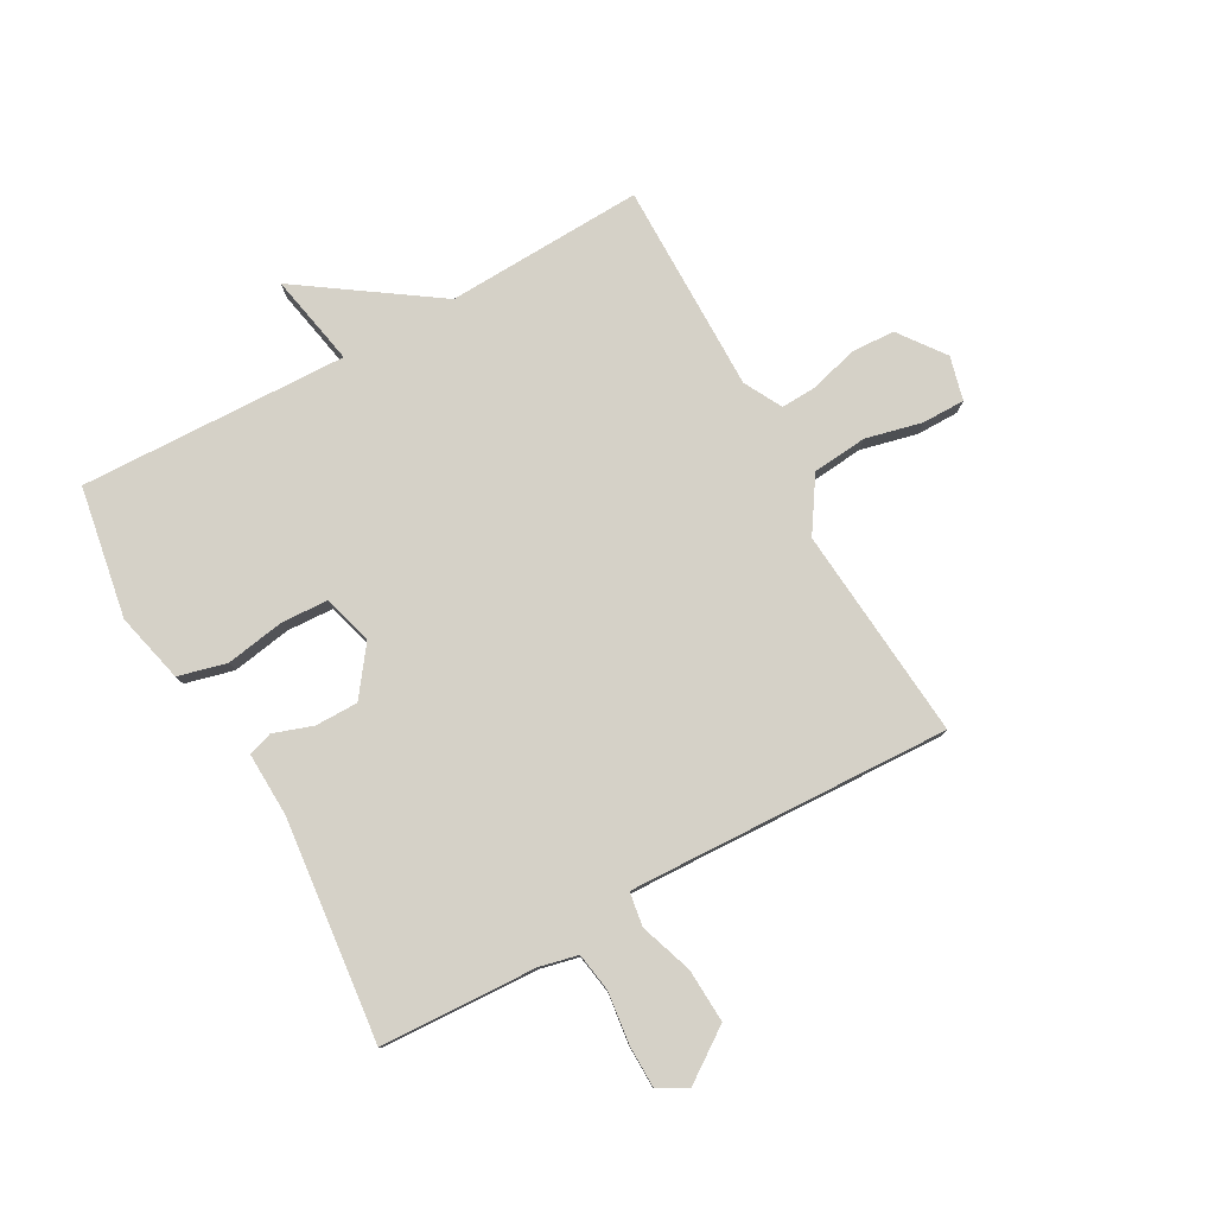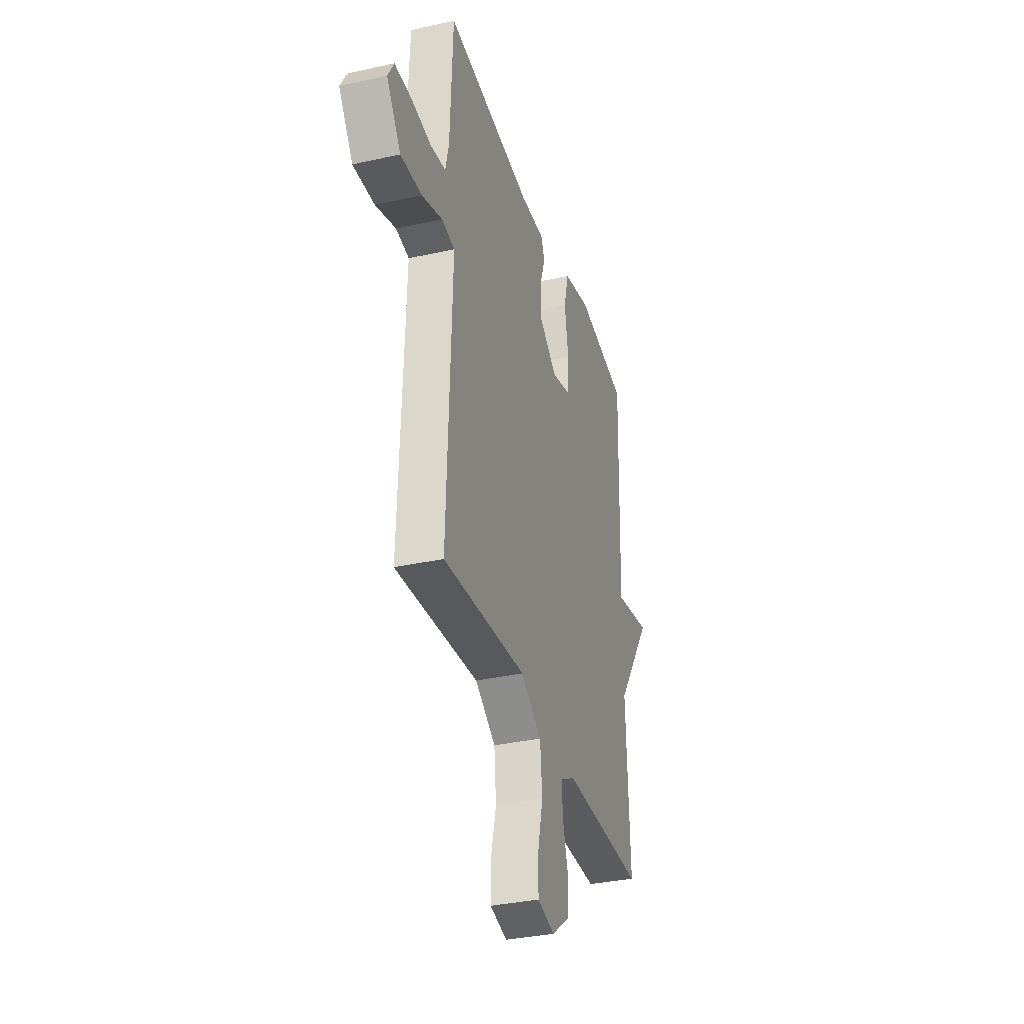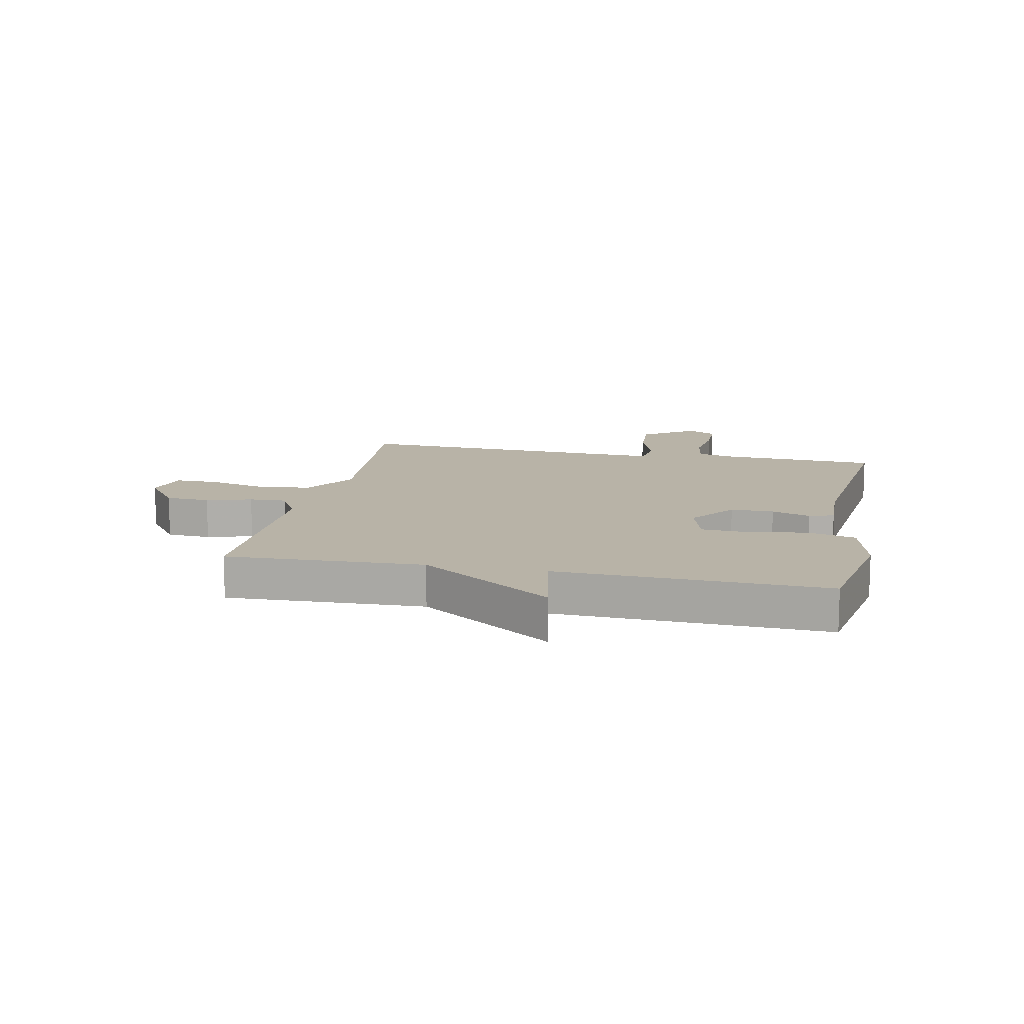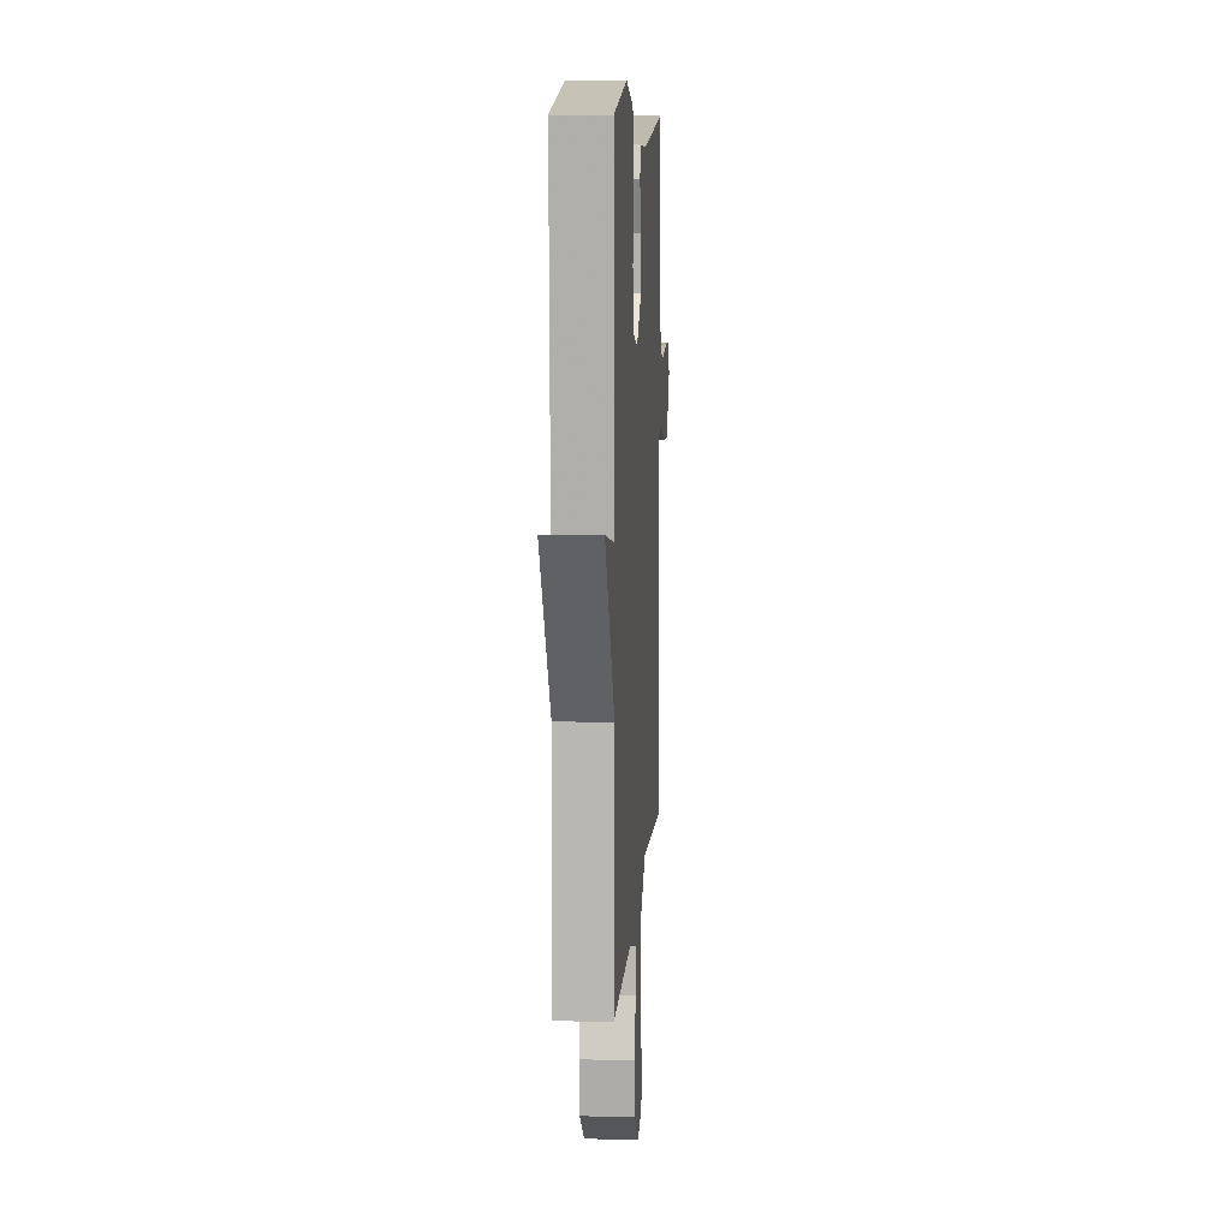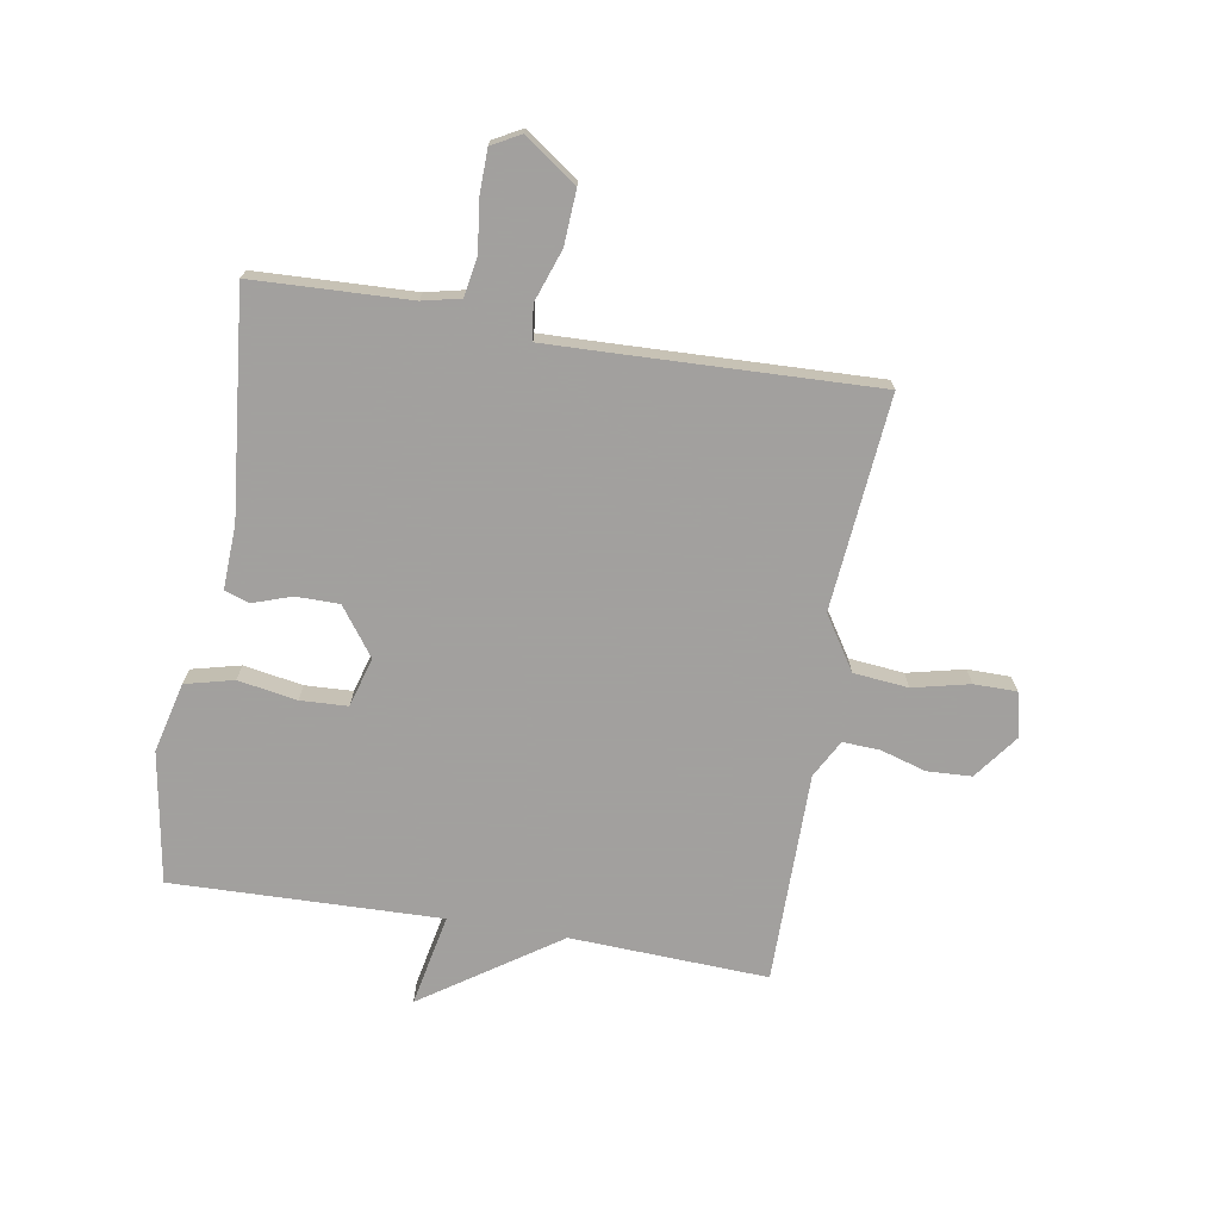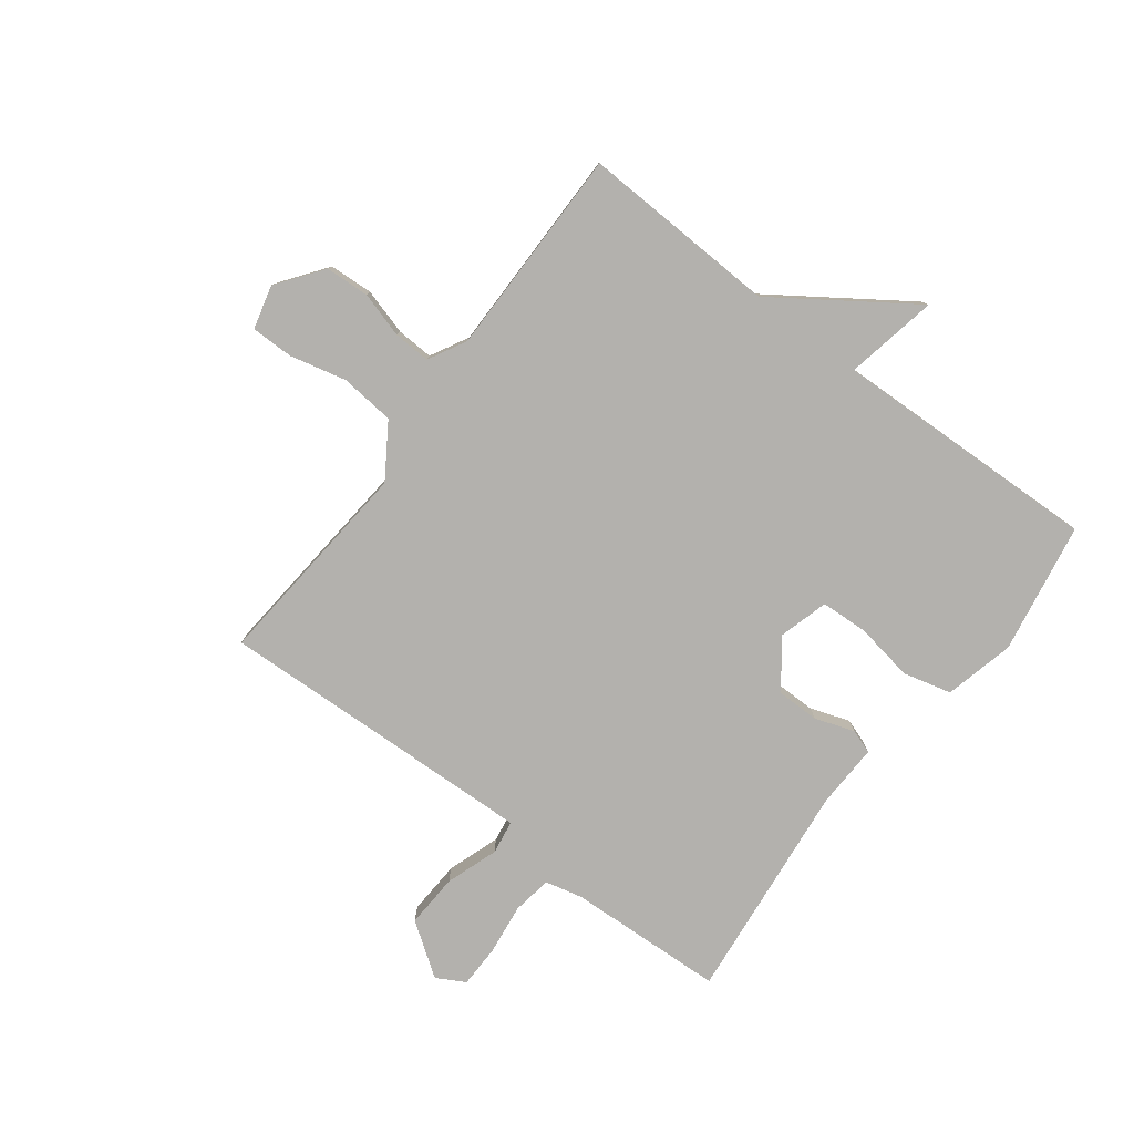
<metadata>
{"format":"obj","ext":"obj","renderer":"f3d","projection":"perspective","resolution":1024,"background":"white","views":[{"elev":79.0,"azim":61.0,"up":"+Y"},{"elev":-34.4,"azim":106.7,"up":"+Z"},{"elev":12.8,"azim":-78.2,"up":"+Y"},{"elev":9.6,"azim":-86.3,"up":"+Z"},{"elev":-71.9,"azim":80.2,"up":"+Y"},{"elev":-79.3,"azim":-127.1,"up":"+Y"}]}
</metadata>
<code>
v 0.5 0.07 0.5
v 0.512 0.07 0.231
v 0.527 0.07 0.166
v 0.594 0.07 0.155
v 0.682 0.07 0.166
v 0.756 0.07 0.165
v 0.783 0.07 0.116
v 0.72 0.07 0.026
v 0.627 0.07 0.031
v 0.537 0.07 0.062
v 0.479 0.07 0.053
v 0.483 0.07 -0.065
v 0.5 0.07 -0.5
v 0.134 0.07 -0.468
v 0.043 0.07 -0.527
v 0.034 0.07 -0.621
v 0.057 0.07 -0.718
v 0.057 0.07 -0.791
v -0.018 0.07 -0.81
v -0.096 0.07 -0.752
v -0.1 0.07 -0.676
v -0.077 0.07 -0.598
v -0.074 0.07 -0.534
v -0.139 0.07 -0.499
v -0.5 0.07 -0.5
v -0.486 0.07 -0.161
v -0.644 0.07 0.07
v -0.486 0.07 0.039
v -0.5 0.07 0.5
v -0.275 0.07 0.539
v -0.155 0.07 0.51
v -0.134 0.07 0.427
v -0.151 0.07 0.326
v -0.147 0.07 0.245
v -0.062 0.07 0.221
v 0.019 0.07 0.281
v 0.019 0.07 0.355
v -0.004 0.07 0.422
v 0.01 0.07 0.464
v 0.121 0.07 0.46
v 0.5 0 0.5
v 0.512 0 0.231
v 0.527 0 0.166
v 0.594 0 0.155
v 0.682 0 0.166
v 0.756 0 0.165
v 0.783 0 0.116
v 0.72 0 0.026
v 0.627 0 0.031
v 0.537 0 0.062
v 0.479 0 0.053
v 0.483 0 -0.065
v 0.5 0 -0.5
v 0.134 0 -0.468
v 0.043 0 -0.527
v 0.034 0 -0.621
v 0.057 0 -0.718
v 0.057 0 -0.791
v -0.018 0 -0.81
v -0.096 0 -0.752
v -0.1 0 -0.676
v -0.077 0 -0.598
v -0.074 0 -0.534
v -0.139 0 -0.499
v -0.5 0 -0.5
v -0.486 0 -0.161
v -0.644 0 0.07
v -0.486 0 0.039
v -0.5 0 0.5
v -0.275 0 0.539
v -0.155 0 0.51
v -0.134 0 0.427
v -0.151 0 0.326
v -0.147 0 0.245
v -0.062 0 0.221
v 0.019 0 0.281
v 0.019 0 0.355
v -0.004 0 0.422
v 0.01 0 0.464
v 0.121 0 0.46
f 37 38 39 40
f 40 1 2
f 37 40 2
f 36 37 2
f 35 36 2 3
f 31 32 33
f 30 31 33
f 29 30 33
f 28 29 33
f 28 33 34
f 26 27 28
f 26 28 34 35
f 26 35 3
f 25 26 3
f 24 25 3
f 20 21 22
f 19 20 22
f 18 19 22
f 17 18 22
f 16 17 22
f 15 16 22 23
f 23 24 3
f 15 23 3
f 14 15 3
f 8 9 10
f 7 8 10
f 6 7 10
f 5 6 10
f 4 5 10
f 4 10 11
f 3 4 11
f 14 3 11
f 12 13 14
f 11 12 14
f 80 79 78 77
f 42 41 80
f 42 80 77
f 42 77 76
f 43 42 76 75
f 73 72 71
f 73 71 70
f 73 70 69
f 73 69 68
f 74 73 68
f 68 67 66
f 75 74 68 66
f 43 75 66
f 43 66 65
f 43 65 64
f 62 61 60
f 62 60 59
f 62 59 58
f 62 58 57
f 62 57 56
f 63 62 56 55
f 43 64 63
f 43 63 55
f 43 55 54
f 50 49 48
f 50 48 47
f 50 47 46
f 50 46 45
f 50 45 44
f 51 50 44
f 51 44 43
f 51 43 54
f 54 53 52
f 54 52 51
f 1 41 42 2
f 2 42 43 3
f 3 43 44 4
f 4 44 45 5
f 5 45 46 6
f 6 46 47 7
f 7 47 48 8
f 8 48 49 9
f 9 49 50 10
f 10 50 51 11
f 11 51 52 12
f 12 52 53 13
f 13 53 54 14
f 14 54 55 15
f 15 55 56 16
f 16 56 57 17
f 17 57 58 18
f 18 58 59 19
f 19 59 60 20
f 20 60 61 21
f 21 61 62 22
f 22 62 63 23
f 23 63 64 24
f 24 64 65 25
f 25 65 66 26
f 26 66 67 27
f 27 67 68 28
f 28 68 69 29
f 29 69 70 30
f 30 70 71 31
f 31 71 72 32
f 32 72 73 33
f 33 73 74 34
f 34 74 75 35
f 35 75 76 36
f 36 76 77 37
f 37 77 78 38
f 38 78 79 39
f 39 79 80 40
f 40 80 41 1

</code>
